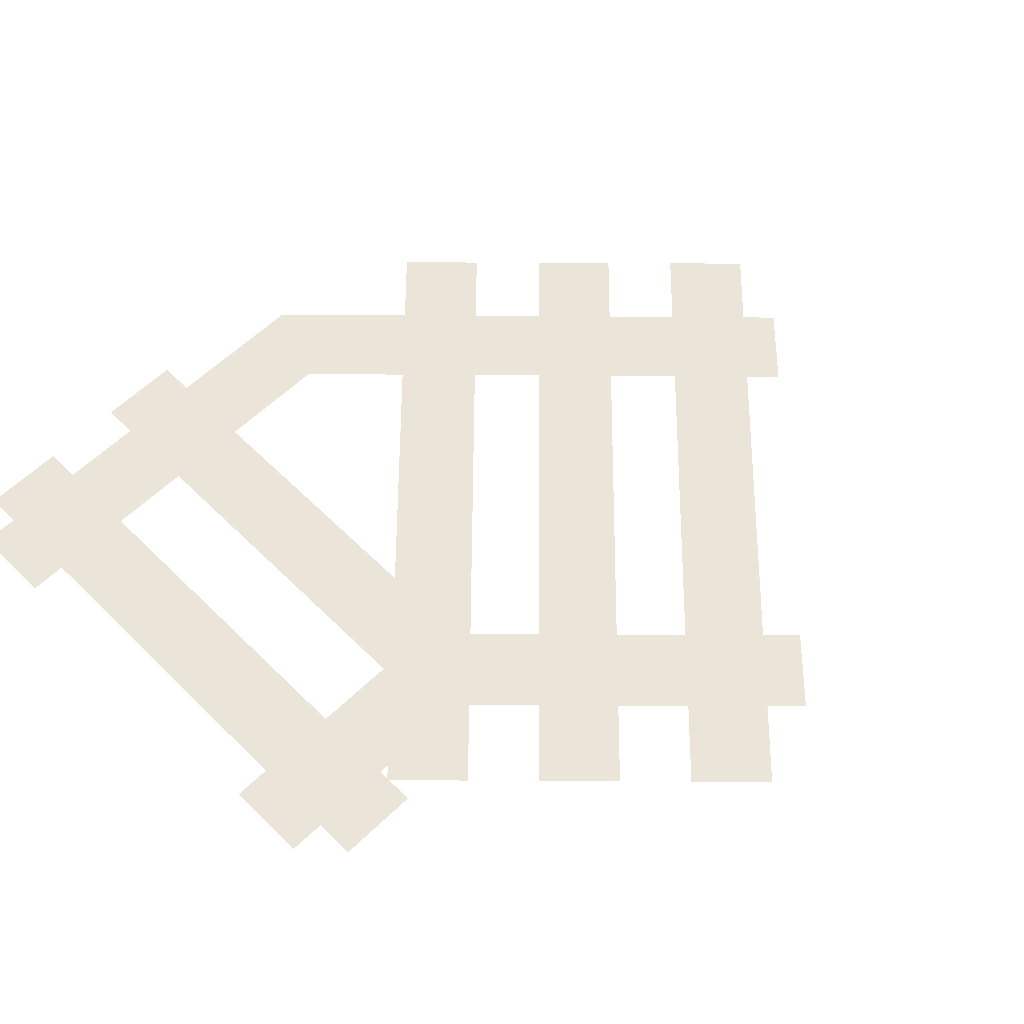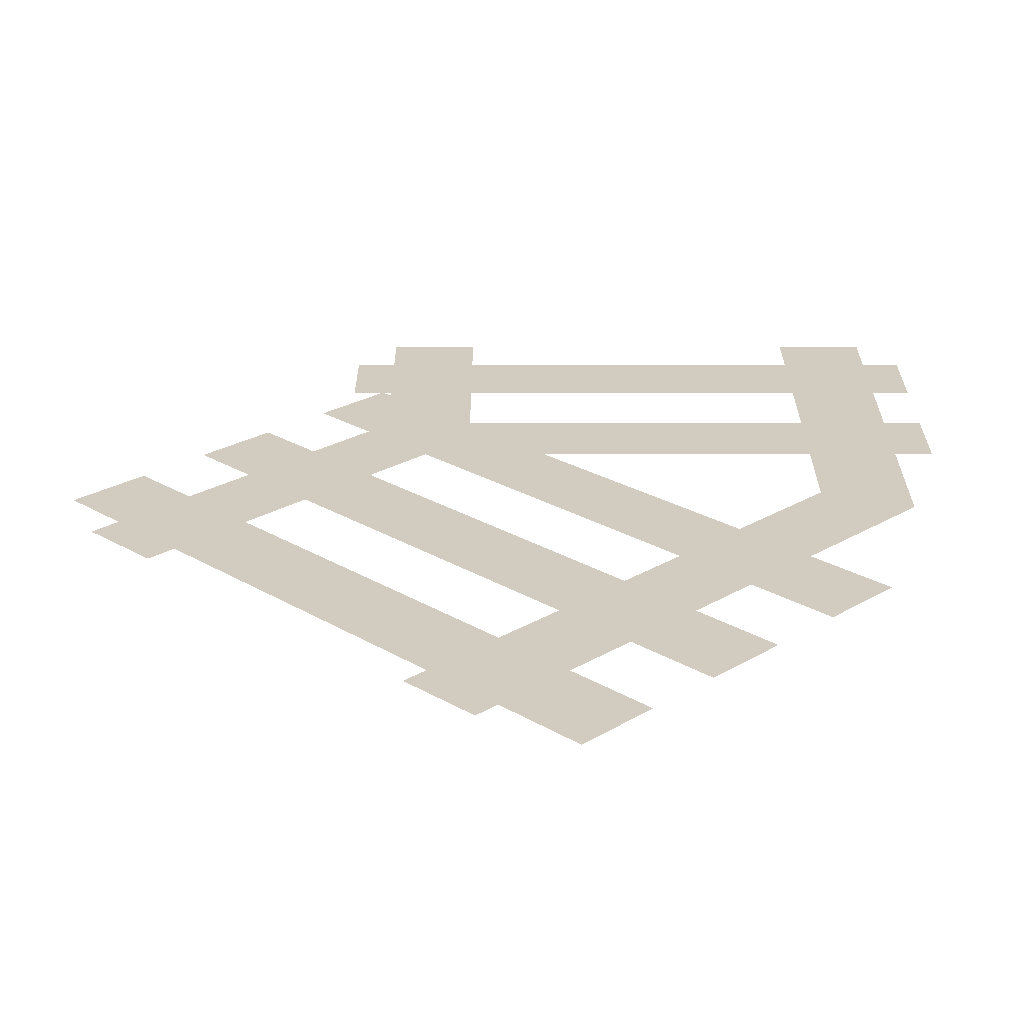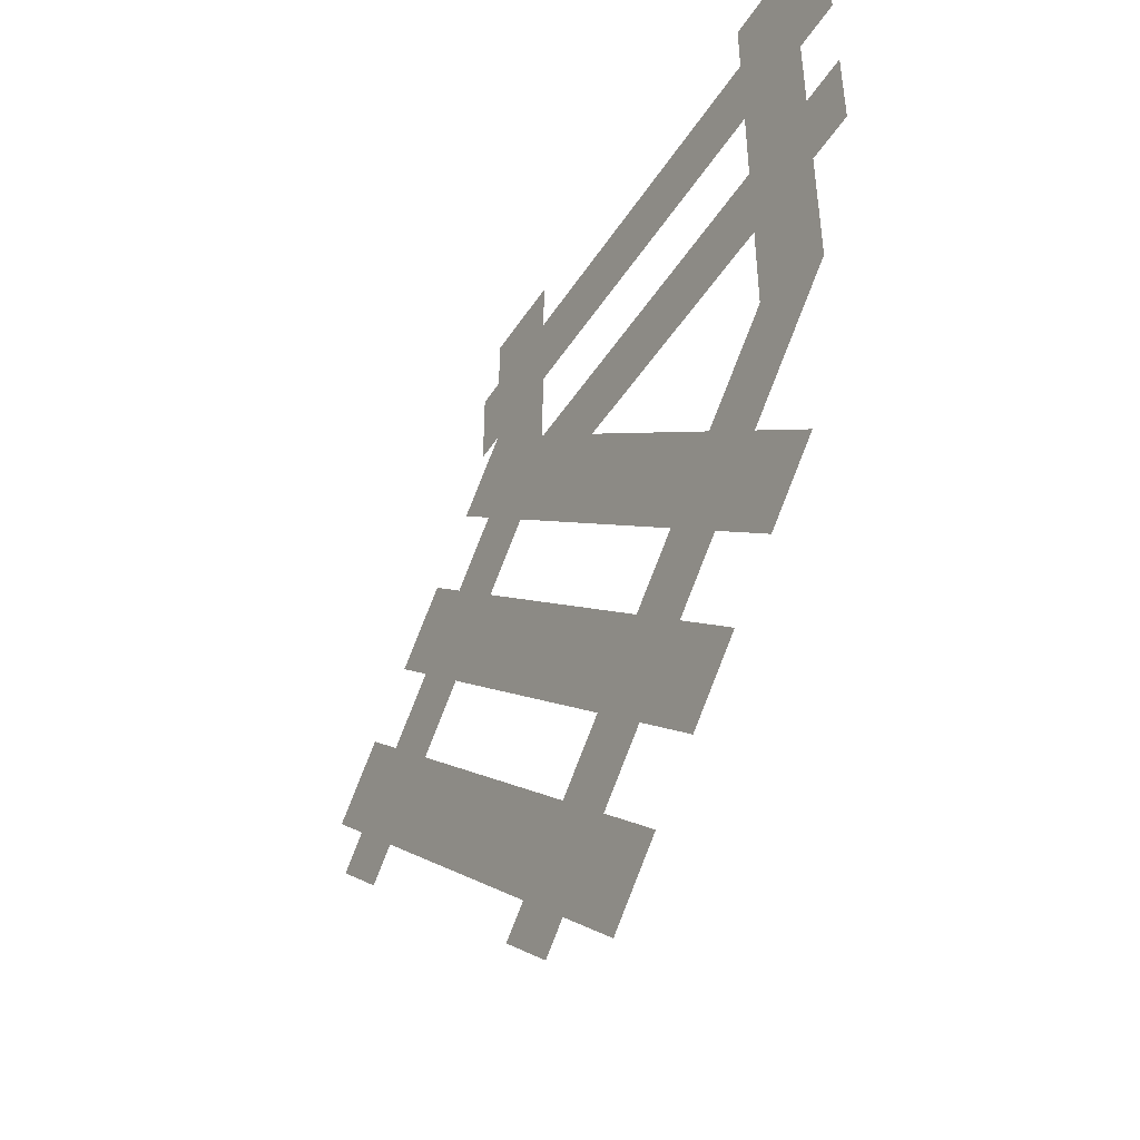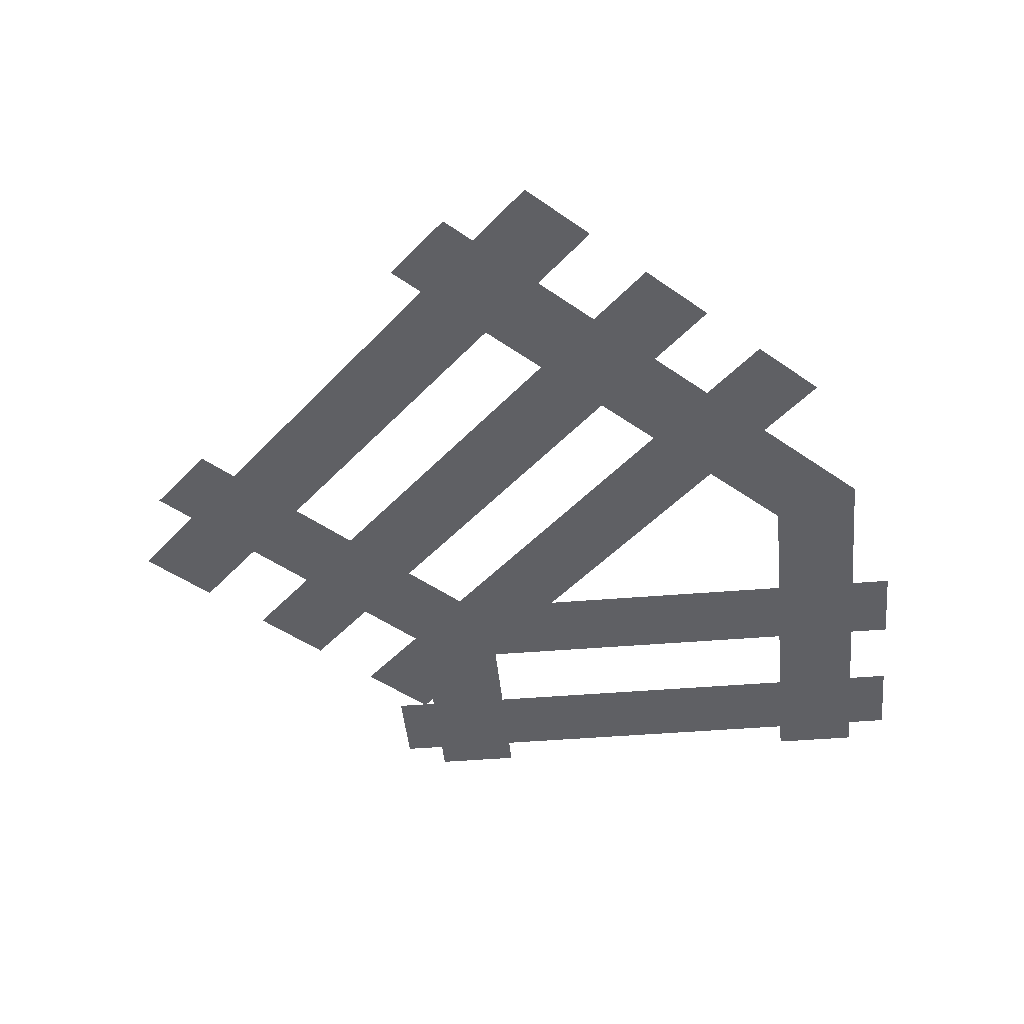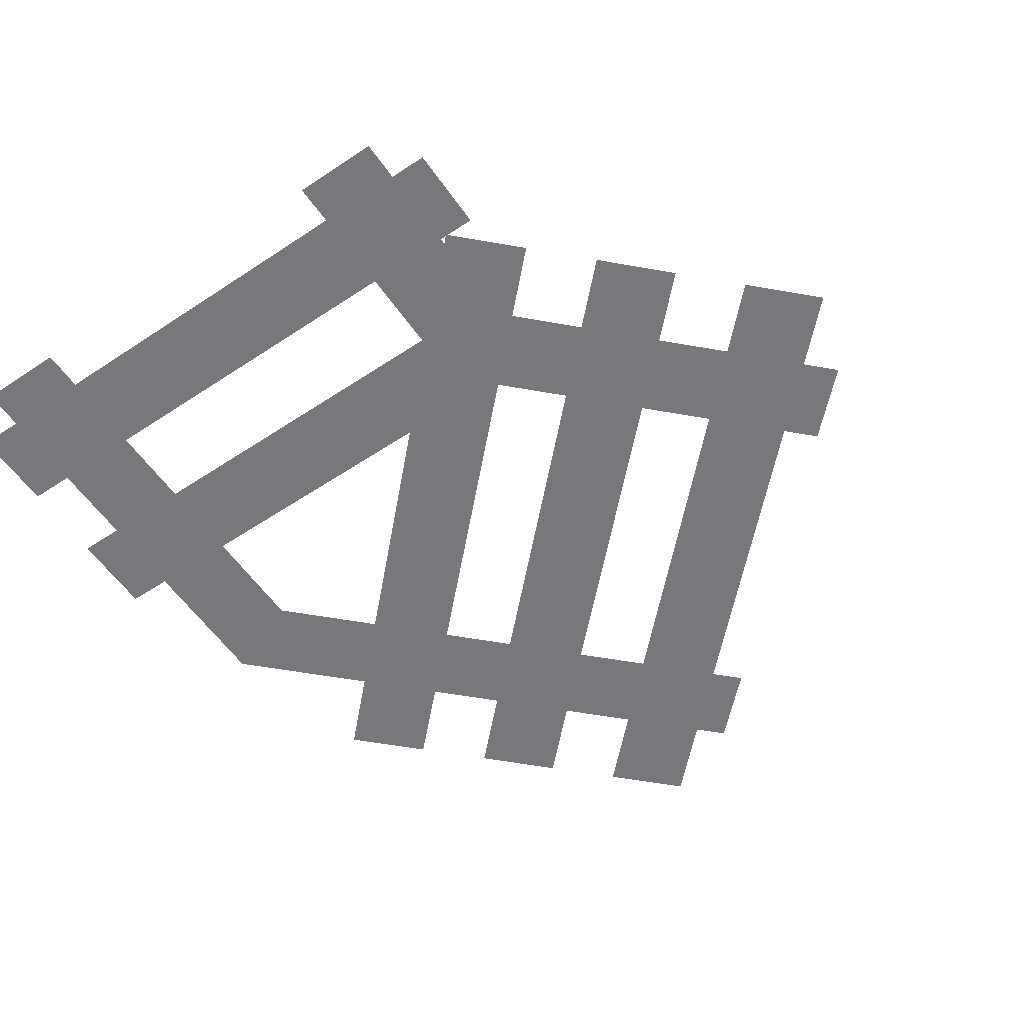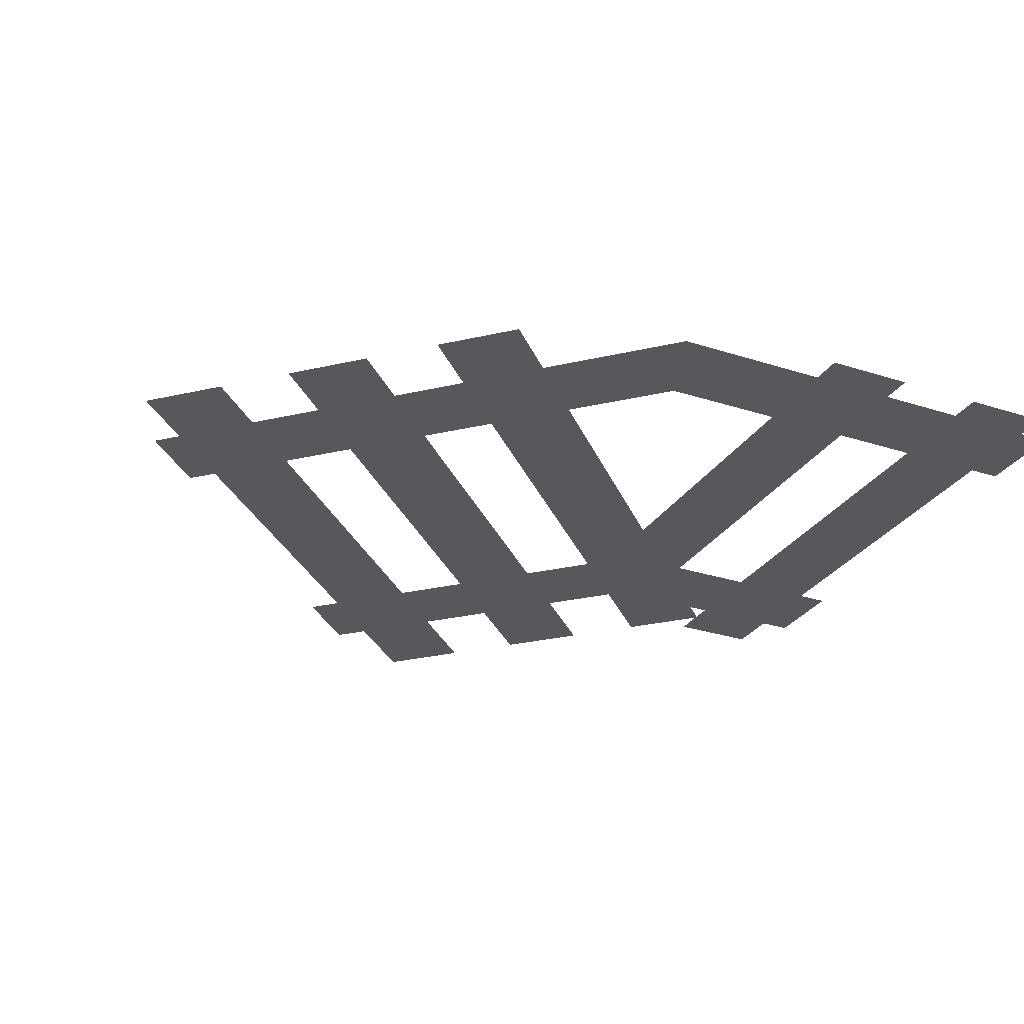
<metadata>
{"format":"obj","ext":"obj","renderer":"f3d","projection":"perspective","resolution":1024,"background":"white","views":[{"elev":59.6,"azim":45.3,"up":"+Y"},{"elev":-65.9,"azim":180.0,"up":"+Z"},{"elev":-47.2,"azim":-121.4,"up":"+Z"},{"elev":-45.2,"azim":-174.5,"up":"+Y"},{"elev":-57.6,"azim":34.6,"up":"+Y"},{"elev":-28.7,"azim":-115.9,"up":"+Y"}]}
</metadata>
<code>
o WOOD_mesh_
v 0.4369 -0.49 0.4369
v 0.4369 -0.49 0.312
v -0.4369 -0.49 0.312
v -0.4369 -0.49 0.4369
v -0.4369 -0.49 0.06241
v 0.1406 -0.49 0.06241
v 0.2654 -0.49 0.1872
v -0.4369 -0.49 0.1872
v -0.2257 -0.49 -0.4804
v 0.4804 -0.49 0.2257
v 0.3921 -0.49 0.3139
v -0.3139 -0.49 -0.3921
v -0.0593 -0.49 -0.6468
v 0.6468 -0.49 0.0593
v 0.5585 -0.49 0.1476
v -0.1476 -0.49 -0.5585
v 0.1071 -0.49 -0.8131
v 0.8131 -0.49 -0.1071
v 0.7249 -0.49 -0.01881
v 0.01881 -0.49 -0.7249
g WOOD_mesh__WOOD_mesh__None
f 1 2 3 4
f 5 8 7 6
f 9 12 11 10
f 13 16 15 14
f 17 20 19 18
o RAIL_mesh_
v -0.3782 -0.48 0.494
v -0.2522 -0.48 0.494
v -0.2522 -0.4799 -0.1023
v -0.3782 -0.4799 -0.1535
v -0.2522 -0.4799 -0.1023
v -0.3782 -0.4799 -0.1535
v 0.2318 -0.4799 -0.761
v 0.321 -0.4799 -0.6737
v 0.2522 -0.48 0.494
v 0.3782 -0.48 0.494
v 0.3782 -0.4799 0.1535
v 0.2522 -0.4799 0.1023
v 0.3782 -0.4799 0.1535
v 0.2522 -0.4799 0.1023
v 0.6776 -0.4799 -0.3243
v 0.7668 -0.4799 -0.237
g RAIL_mesh__RAIL_mesh__None
f 21 22 23 24
f 25 28 27 26
f 29 30 31 32
f 33 36 35 34

</code>
